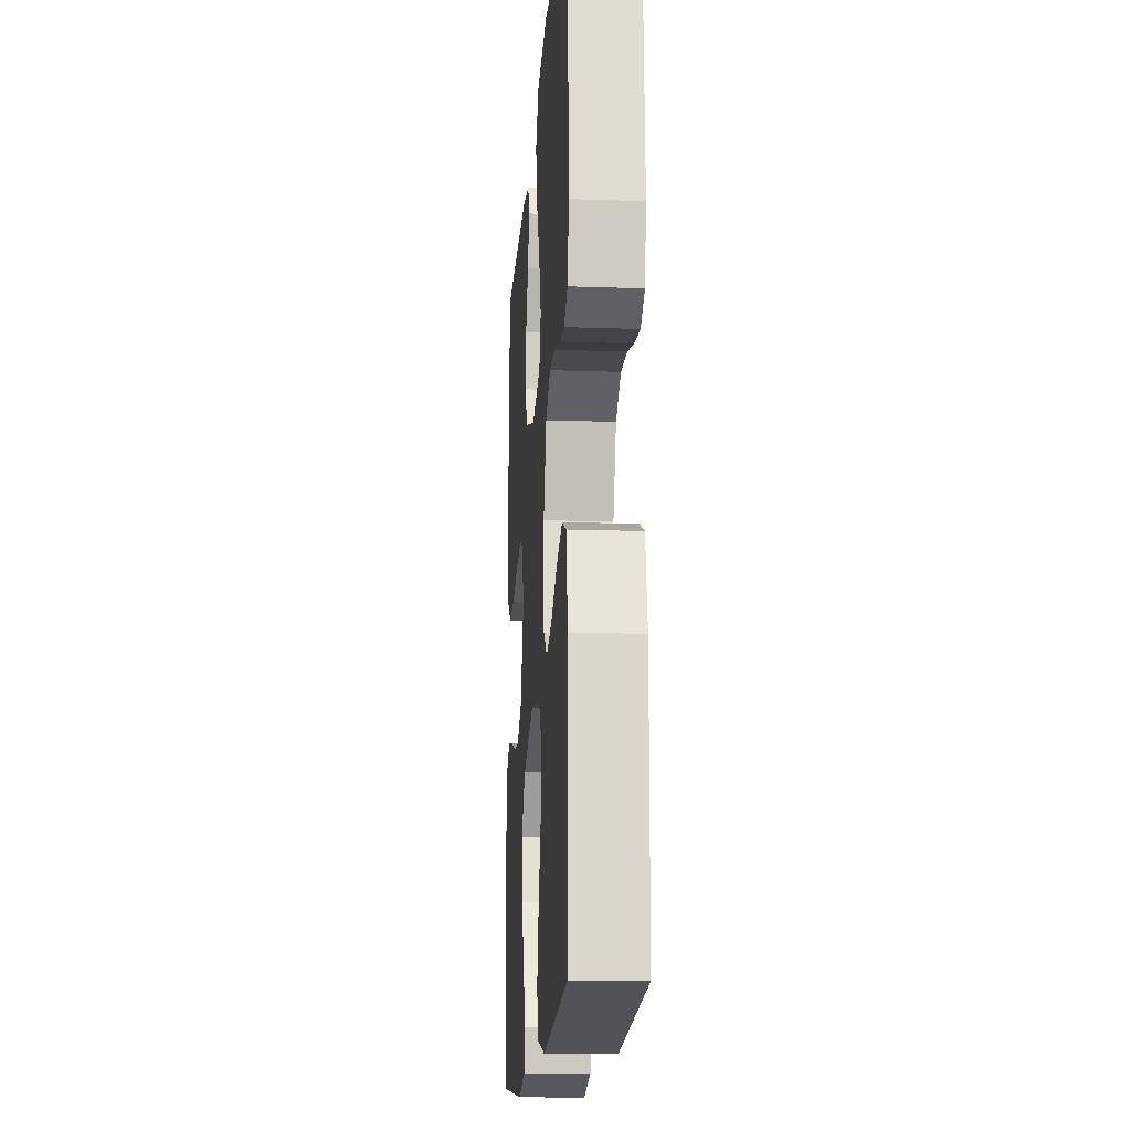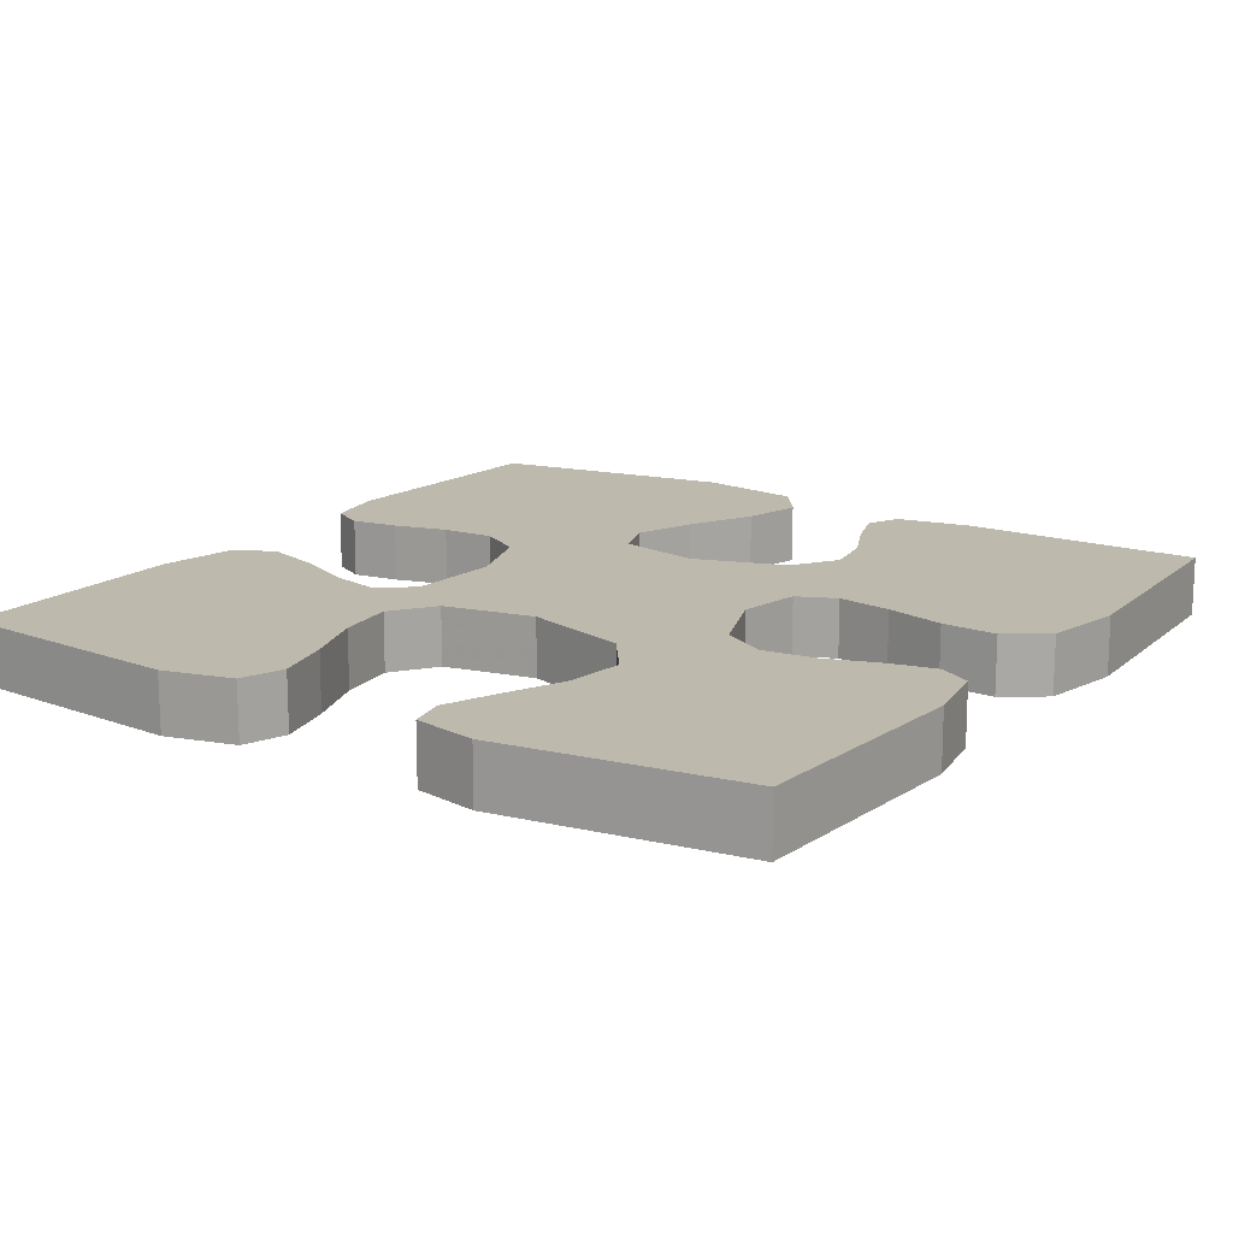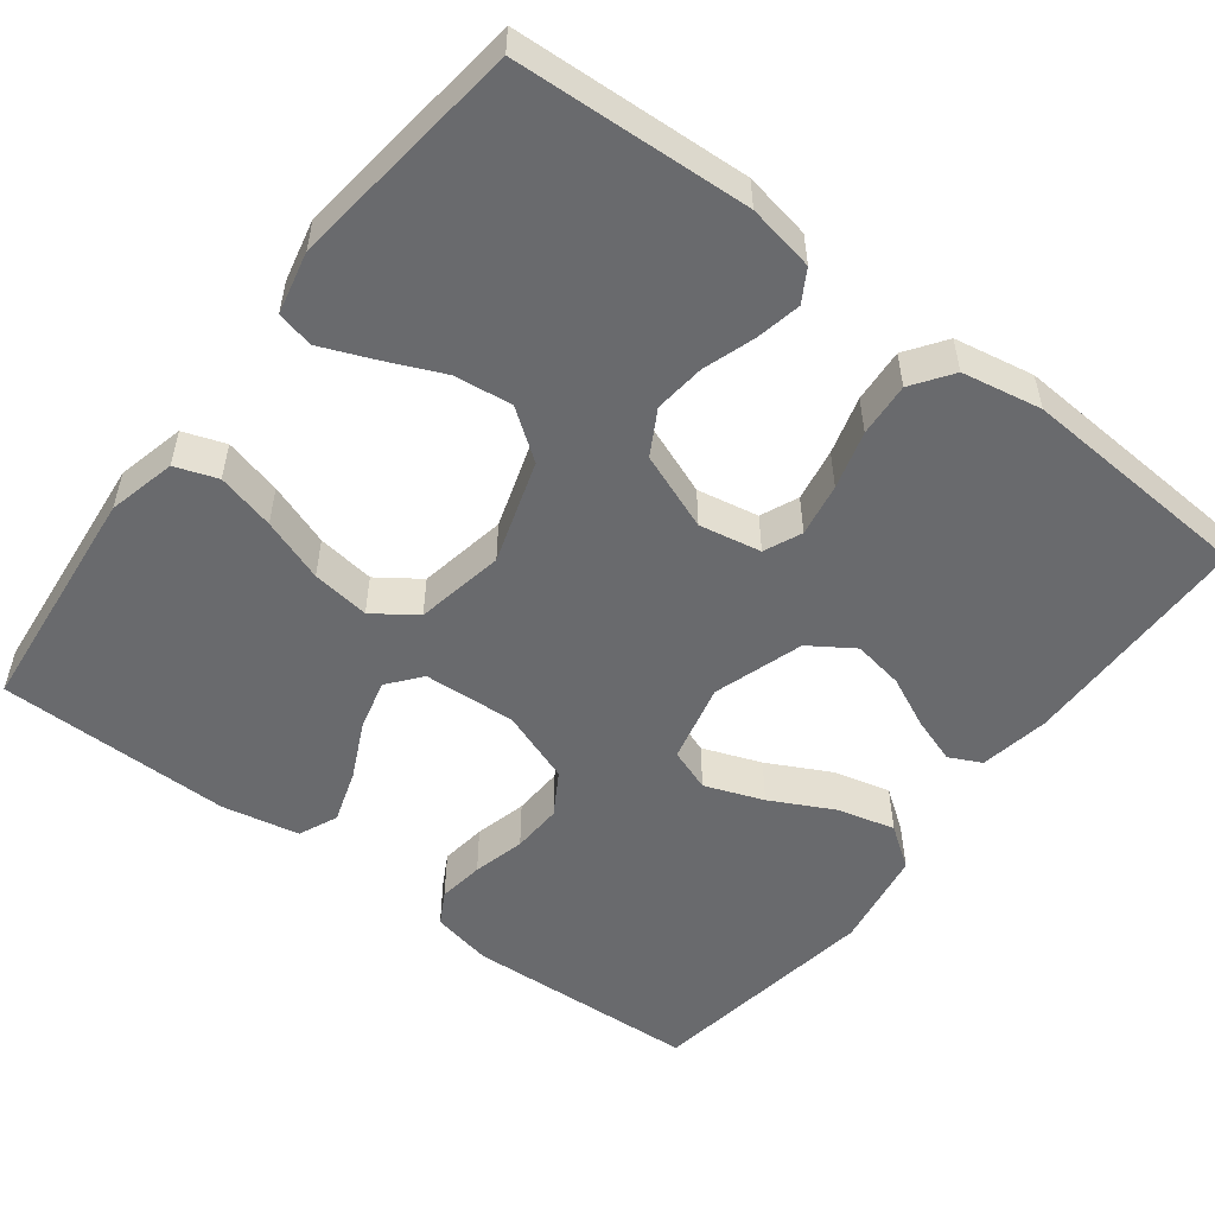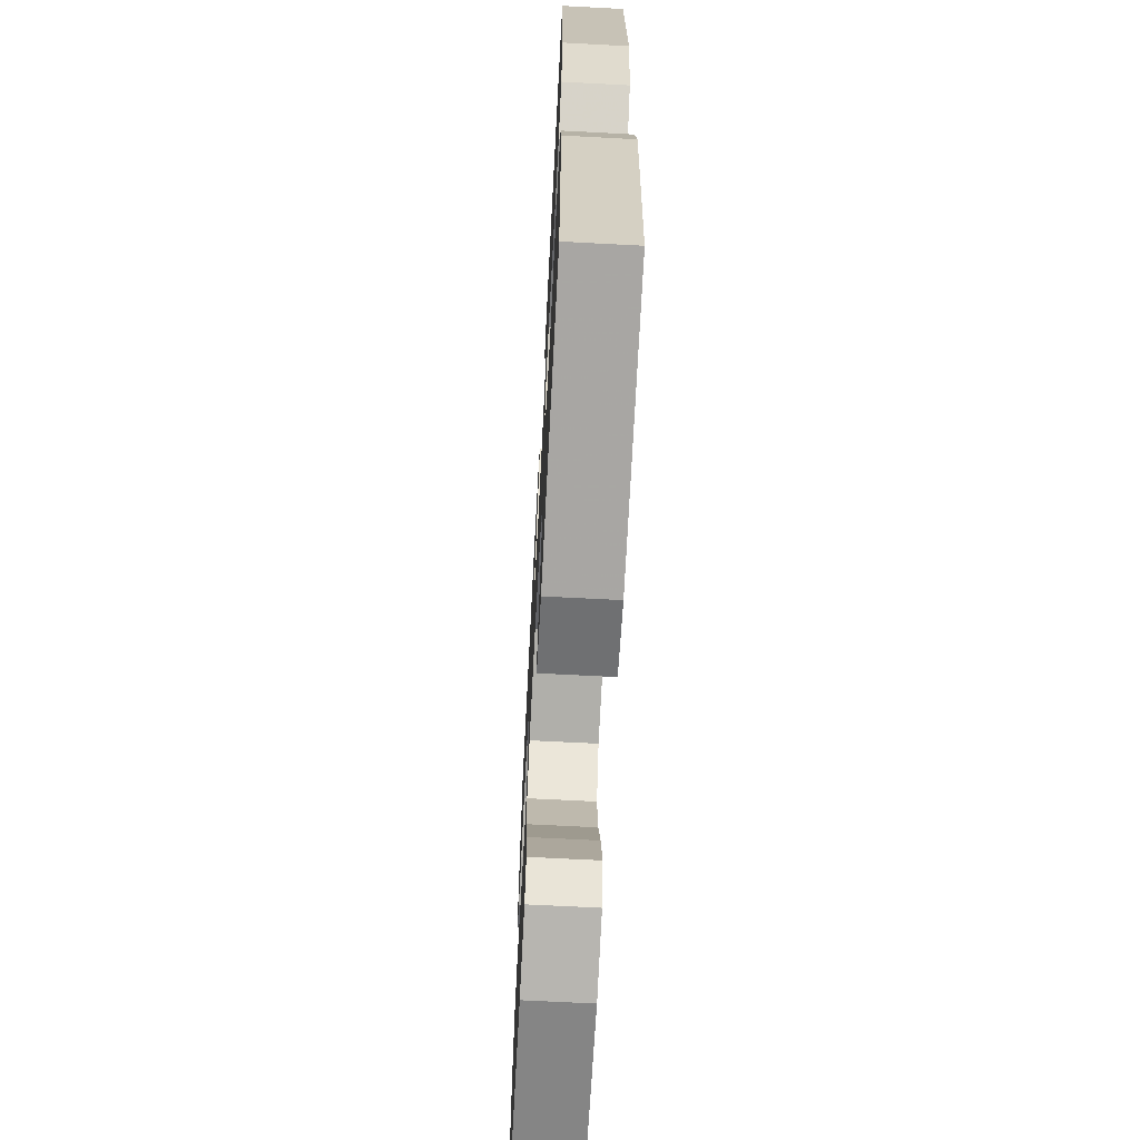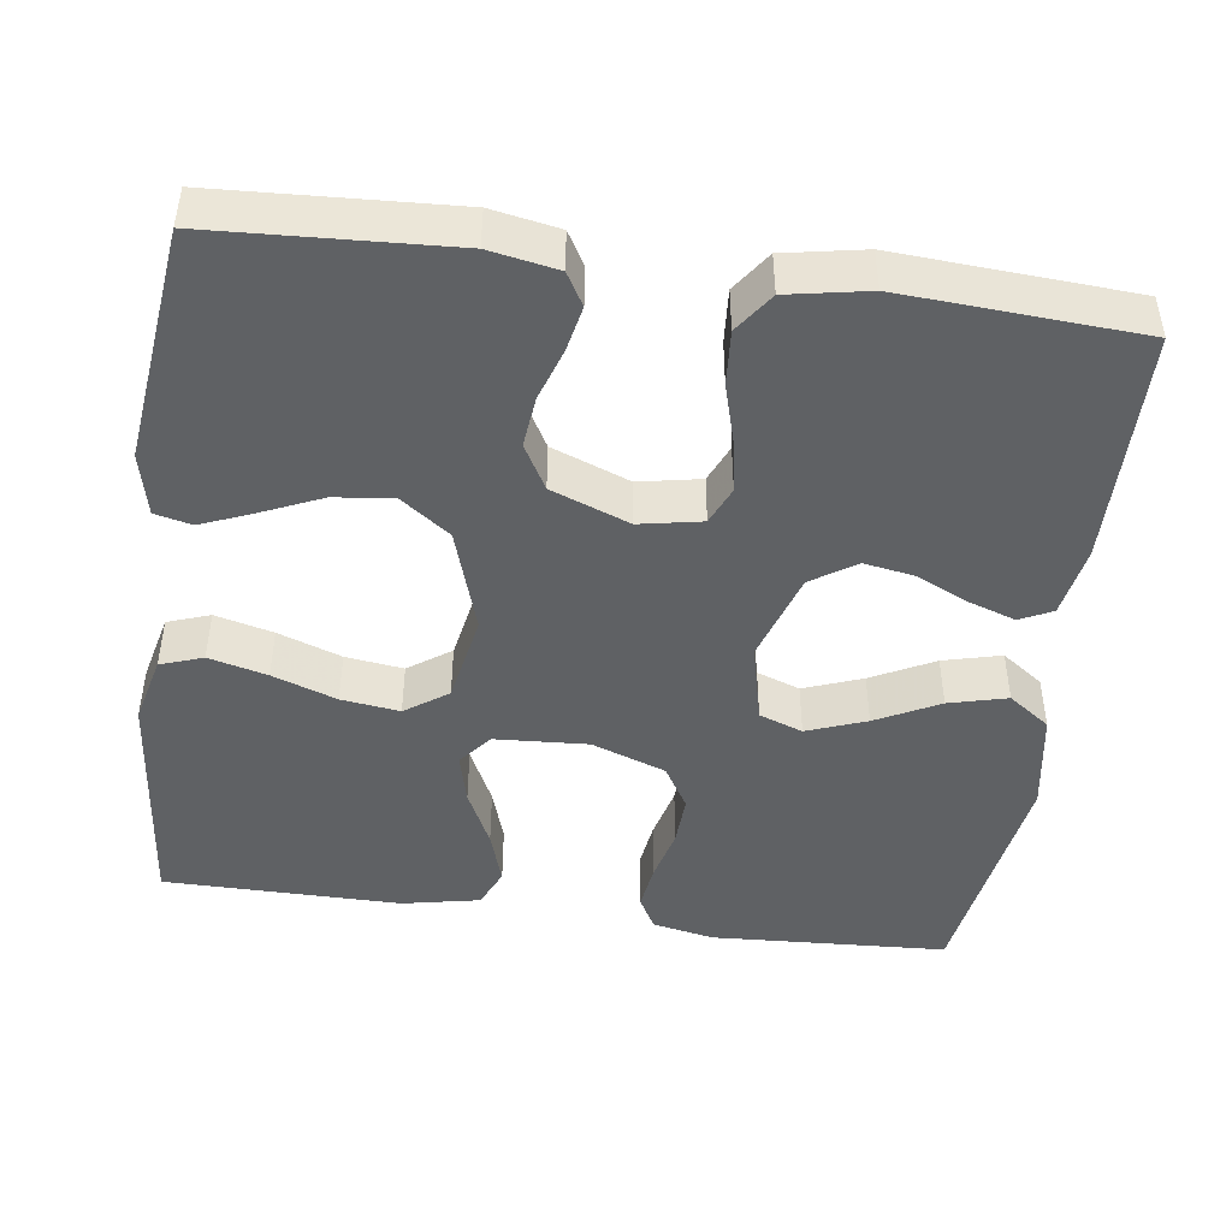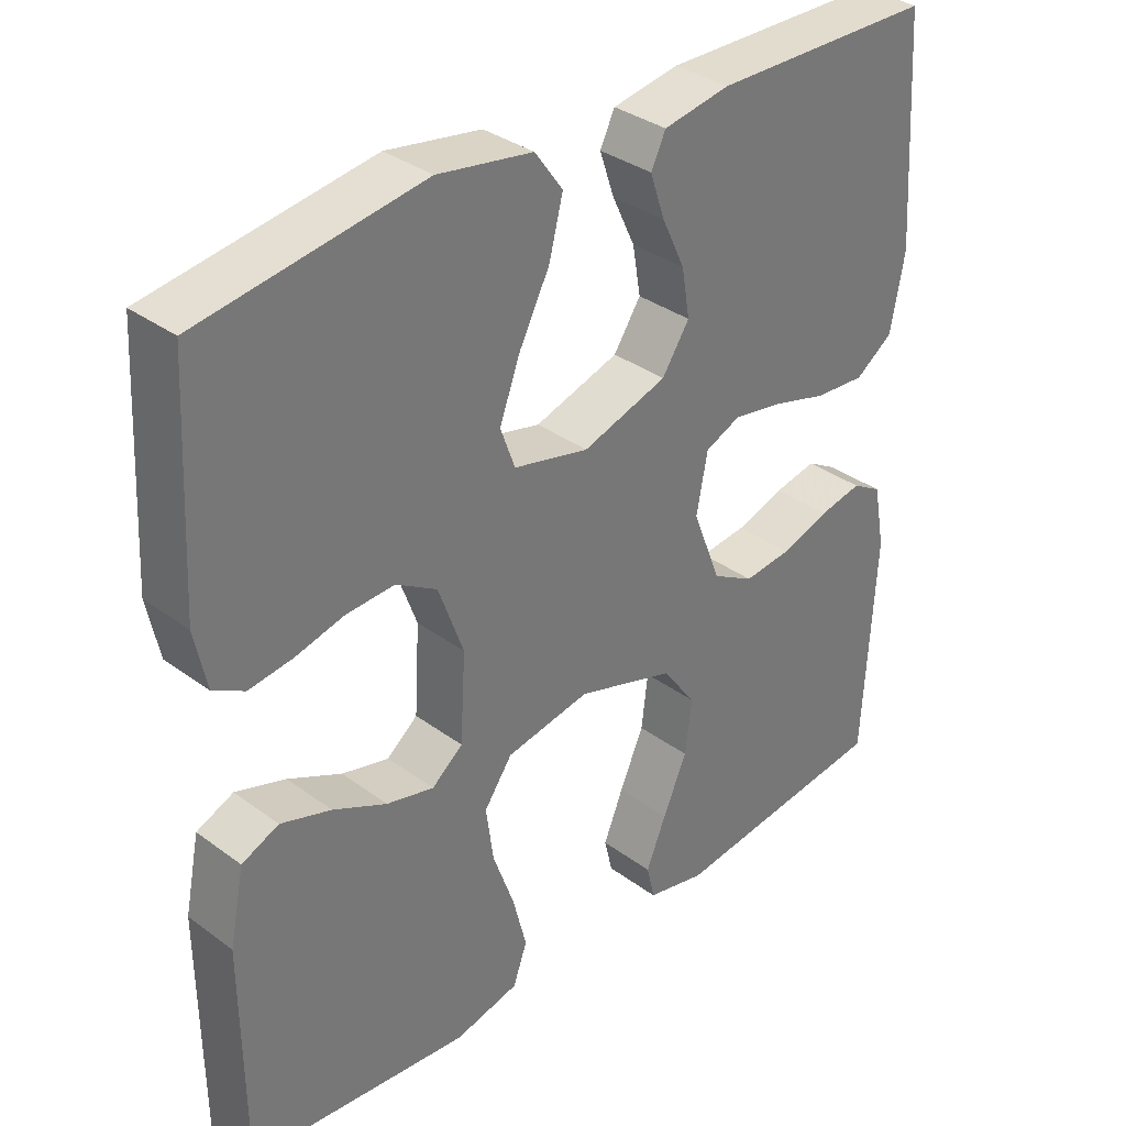
<metadata>
{"format":"obj","ext":"obj","renderer":"f3d","projection":"perspective","resolution":1024,"background":"white","views":[{"elev":-16.0,"azim":85.8,"up":"+Z"},{"elev":15.2,"azim":-146.5,"up":"+Y"},{"elev":-53.0,"azim":-127.3,"up":"+Y"},{"elev":-67.5,"azim":-93.0,"up":"+Z"},{"elev":-45.9,"azim":-97.8,"up":"+Y"},{"elev":34.4,"azim":134.7,"up":"+Z"}]}
</metadata>
<code>
v -0.5 0.07 0.5
v -0.2 0.07 0.504
v -0.11 0.07 0.488
v -0.09 0.07 0.447
v -0.11 0.07 0.388
v -0.141 0.07 0.322
v -0.152 0.07 0.257
v -0.115 0.07 0.201
v 0 0.07 0.164
v 0.102 0.07 0.188
v 0.122 0.07 0.243
v 0.094 0.07 0.318
v 0.053 0.07 0.398
v 0.034 0.07 0.472
v 0.072 0.07 0.525
v 0.2 0.07 0.546
v 0.5 0.07 0.5
v 0.516 0.07 0.2
v 0.5 0.07 0.122
v 0.458 0.07 0.099
v 0.399 0.07 0.107
v 0.332 0.07 0.124
v 0.267 0.07 0.127
v 0.212 0.07 0.094
v 0.178 0.07 0
v 0.185 0.07 -0.118
v 0.227 0.07 -0.152
v 0.291 0.07 -0.136
v 0.364 0.07 -0.101
v 0.432 0.07 -0.079
v 0.482 0.07 -0.101
v 0.502 0.07 -0.2
v 0.5 0.07 -0.5
v 0.2 0.07 -0.53
v 0.113 0.07 -0.509
v 0.094 0.07 -0.455
v 0.113 0.07 -0.381
v 0.142 0.07 -0.3
v 0.152 0.07 -0.226
v 0.114 0.07 -0.172
v 0 0.07 -0.151
v -0.132 0.07 -0.193
v -0.178 0.07 -0.256
v -0.169 0.07 -0.33
v -0.136 0.07 -0.405
v -0.109 0.07 -0.471
v -0.12 0.07 -0.518
v -0.2 0.07 -0.536
v -0.5 0.07 -0.5
v -0.516 0.07 -0.2
v -0.5 0.07 -0.114
v -0.459 0.07 -0.09
v -0.401 0.07 -0.102
v -0.335 0.07 -0.124
v -0.27 0.07 -0.131
v -0.213 0.07 -0.099
v -0.175 0.07 0
v -0.19 0.07 0.079
v -0.238 0.07 0.1
v -0.306 0.07 0.088
v -0.38 0.07 0.067
v -0.449 0.07 0.062
v -0.5 0.07 0.098
v -0.519 0.07 0.2
v -0.5 0 0.5
v -0.2 0 0.504
v -0.11 0 0.488
v -0.09 0 0.447
v -0.11 0 0.388
v -0.141 0 0.322
v -0.152 0 0.257
v -0.115 0 0.201
v 0 0 0.164
v 0.102 0 0.188
v 0.122 0 0.243
v 0.094 0 0.318
v 0.053 0 0.398
v 0.034 0 0.472
v 0.072 0 0.525
v 0.2 0 0.546
v 0.5 0 0.5
v 0.516 0 0.2
v 0.5 0 0.122
v 0.458 0 0.099
v 0.399 0 0.107
v 0.332 0 0.124
v 0.267 0 0.127
v 0.212 0 0.094
v 0.178 0 0
v 0.185 0 -0.118
v 0.227 0 -0.152
v 0.291 0 -0.136
v 0.364 0 -0.101
v 0.432 0 -0.079
v 0.482 0 -0.101
v 0.502 0 -0.2
v 0.5 0 -0.5
v 0.2 0 -0.53
v 0.113 0 -0.509
v 0.094 0 -0.455
v 0.113 0 -0.381
v 0.142 0 -0.3
v 0.152 0 -0.226
v 0.114 0 -0.172
v 0 0 -0.151
v -0.132 0 -0.193
v -0.178 0 -0.256
v -0.169 0 -0.33
v -0.136 0 -0.405
v -0.109 0 -0.471
v -0.12 0 -0.518
v -0.2 0 -0.536
v -0.5 0 -0.5
v -0.516 0 -0.2
v -0.5 0 -0.114
v -0.459 0 -0.09
v -0.401 0 -0.102
v -0.335 0 -0.124
v -0.27 0 -0.131
v -0.213 0 -0.099
v -0.175 0 0
v -0.19 0 0.079
v -0.238 0 0.1
v -0.306 0 0.088
v -0.38 0 0.067
v -0.449 0 0.062
v -0.5 0 0.098
v -0.519 0 0.2
f 4 5 6
f 3 4 6
f 2 3 6
f 1 2 6
f 64 1 6
f 63 64 6
f 62 63 6
f 61 62 6
f 60 61 6
f 59 60 6 7
f 58 59 7 8
f 57 58 8 9
f 56 57 9 10
f 52 53 54
f 51 52 54
f 50 51 54
f 49 50 54
f 48 49 54
f 47 48 54
f 46 47 54
f 45 46 54
f 44 45 54
f 43 44 54 55
f 42 43 55 56
f 36 37 38
f 35 36 38
f 34 35 38
f 33 34 38
f 32 33 38
f 31 32 38
f 30 31 38
f 29 30 38
f 28 29 38
f 27 28 38 39
f 26 27 39 40
f 20 21 22
f 19 20 22
f 18 19 22
f 17 18 22
f 16 17 22
f 15 16 22
f 14 15 22
f 13 14 22
f 12 13 22
f 11 12 22 23
f 10 11 23 24
f 10 24 25
f 56 10 25
f 42 56 25
f 41 42 25
f 25 26 40 41
f 70 69 68
f 70 68 67
f 70 67 66
f 70 66 65
f 70 65 128
f 70 128 127
f 70 127 126
f 70 126 125
f 70 125 124
f 71 70 124 123
f 72 71 123 122
f 73 72 122 121
f 74 73 121 120
f 118 117 116
f 118 116 115
f 118 115 114
f 118 114 113
f 118 113 112
f 118 112 111
f 118 111 110
f 118 110 109
f 118 109 108
f 119 118 108 107
f 120 119 107 106
f 102 101 100
f 102 100 99
f 102 99 98
f 102 98 97
f 102 97 96
f 102 96 95
f 102 95 94
f 102 94 93
f 102 93 92
f 103 102 92 91
f 104 103 91 90
f 86 85 84
f 86 84 83
f 86 83 82
f 86 82 81
f 86 81 80
f 86 80 79
f 86 79 78
f 86 78 77
f 86 77 76
f 87 86 76 75
f 88 87 75 74
f 89 88 74
f 89 74 120
f 89 120 106
f 89 106 105
f 105 104 90 89
f 1 65 66 2
f 2 66 67 3
f 3 67 68 4
f 4 68 69 5
f 5 69 70 6
f 6 70 71 7
f 7 71 72 8
f 8 72 73 9
f 9 73 74 10
f 10 74 75 11
f 11 75 76 12
f 12 76 77 13
f 13 77 78 14
f 14 78 79 15
f 15 79 80 16
f 16 80 81 17
f 17 81 82 18
f 18 82 83 19
f 19 83 84 20
f 20 84 85 21
f 21 85 86 22
f 22 86 87 23
f 23 87 88 24
f 24 88 89 25
f 25 89 90 26
f 26 90 91 27
f 27 91 92 28
f 28 92 93 29
f 29 93 94 30
f 30 94 95 31
f 31 95 96 32
f 32 96 97 33
f 33 97 98 34
f 34 98 99 35
f 35 99 100 36
f 36 100 101 37
f 37 101 102 38
f 38 102 103 39
f 39 103 104 40
f 40 104 105 41
f 41 105 106 42
f 42 106 107 43
f 43 107 108 44
f 44 108 109 45
f 45 109 110 46
f 46 110 111 47
f 47 111 112 48
f 48 112 113 49
f 49 113 114 50
f 50 114 115 51
f 51 115 116 52
f 52 116 117 53
f 53 117 118 54
f 54 118 119 55
f 55 119 120 56
f 56 120 121 57
f 57 121 122 58
f 58 122 123 59
f 59 123 124 60
f 60 124 125 61
f 61 125 126 62
f 62 126 127 63
f 63 127 128 64
f 64 128 65 1

</code>
